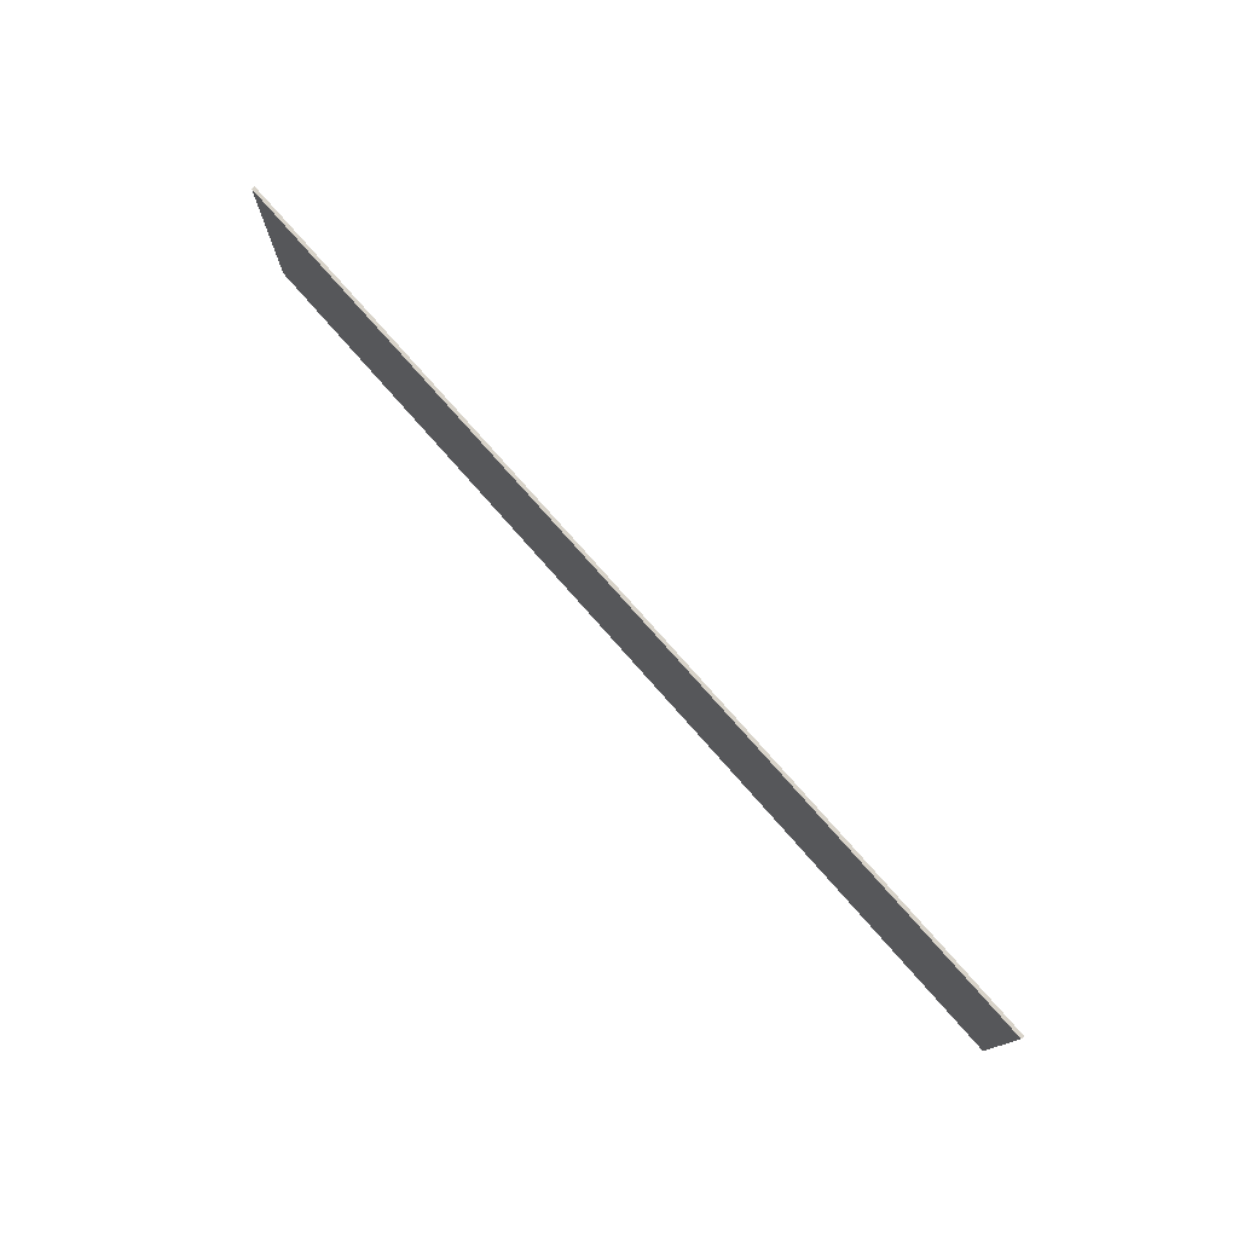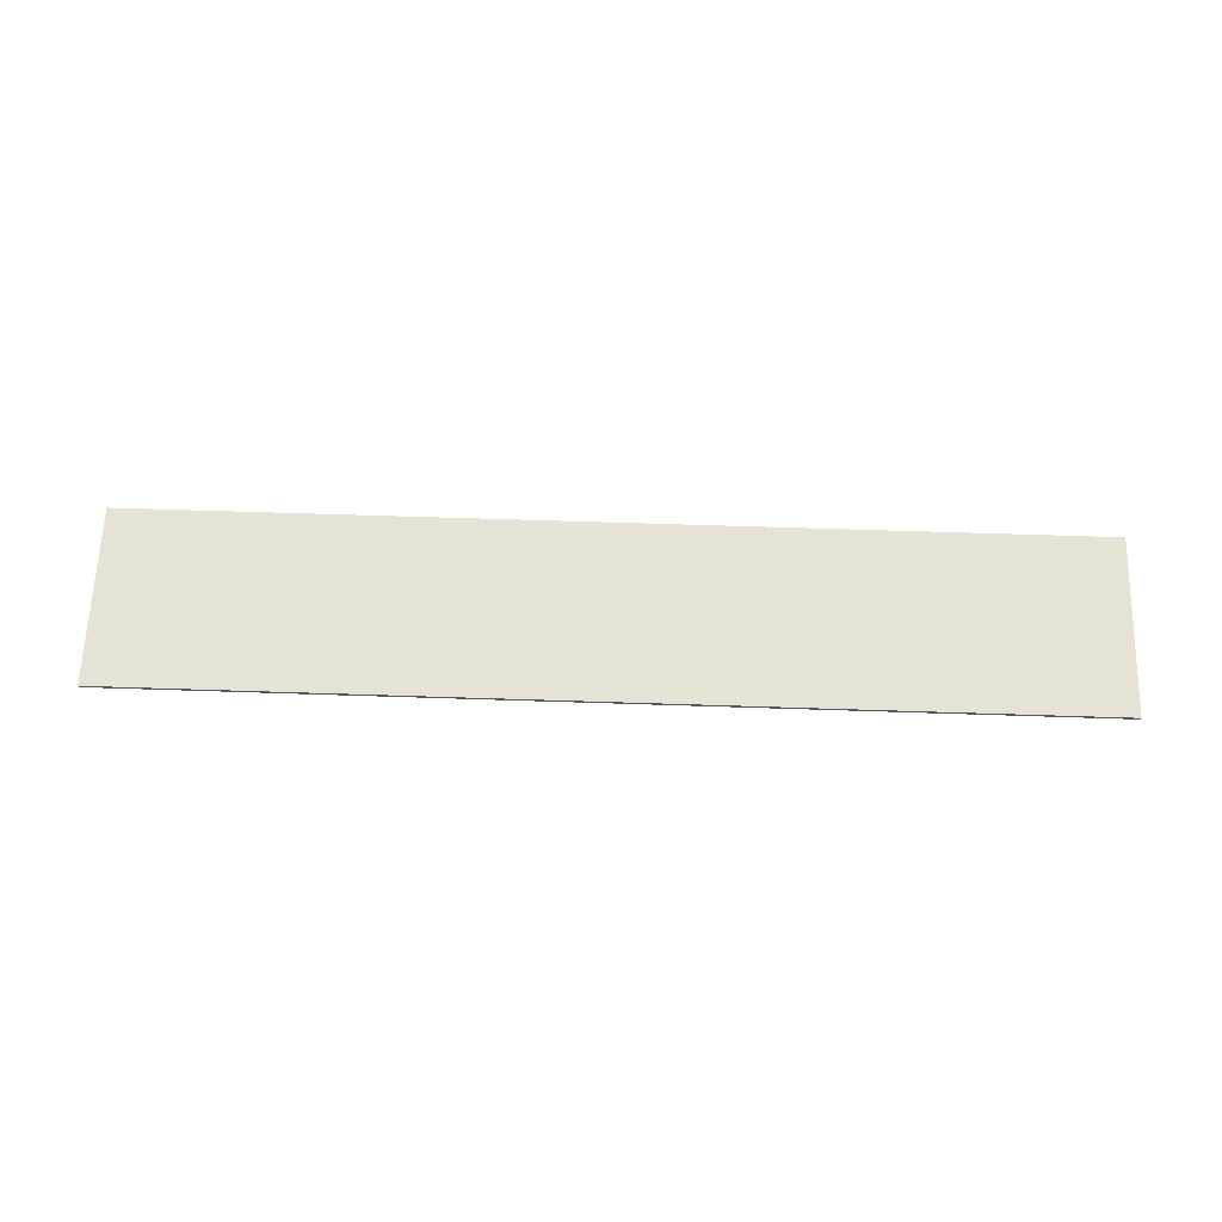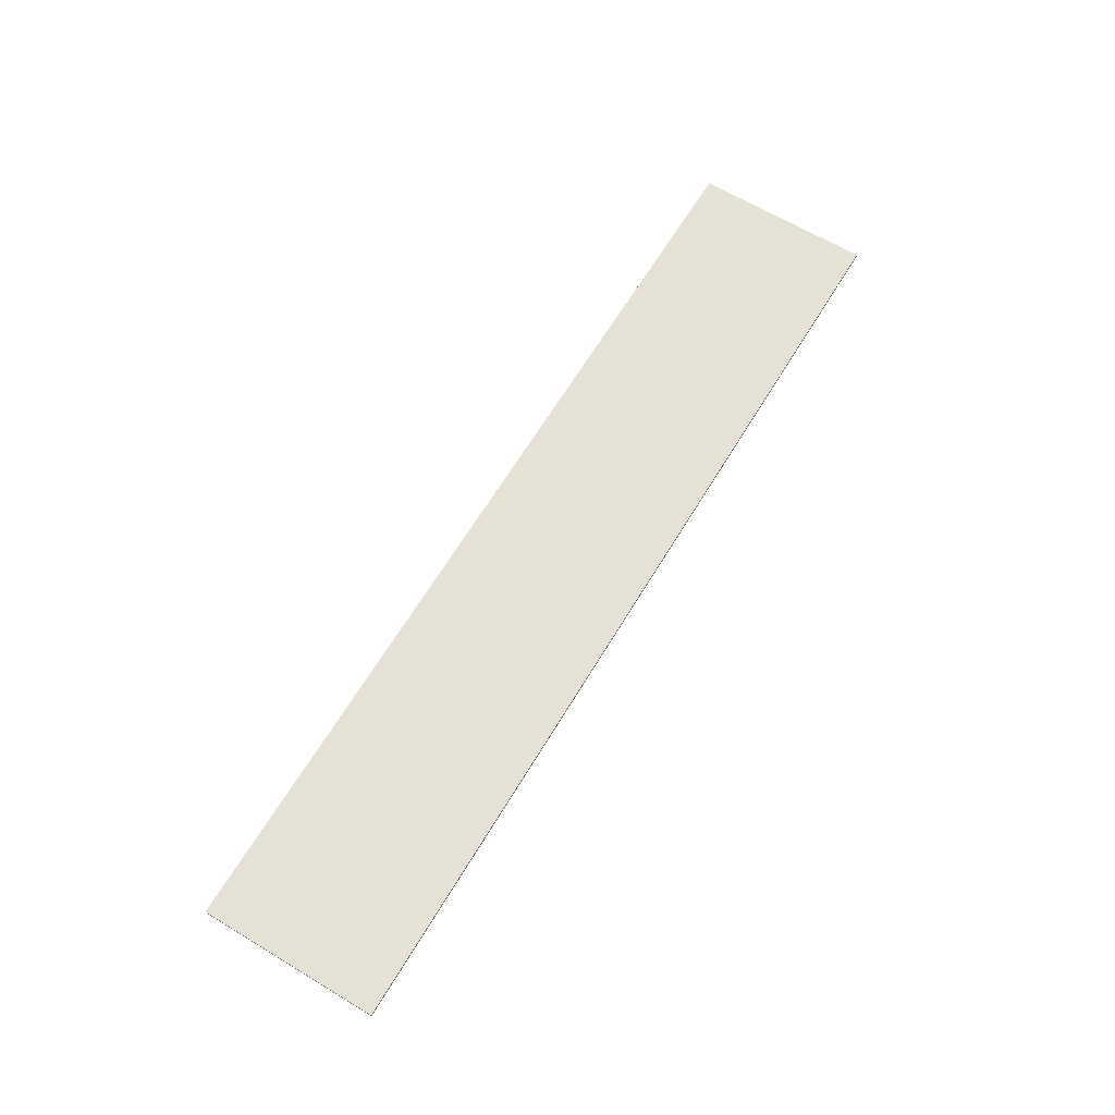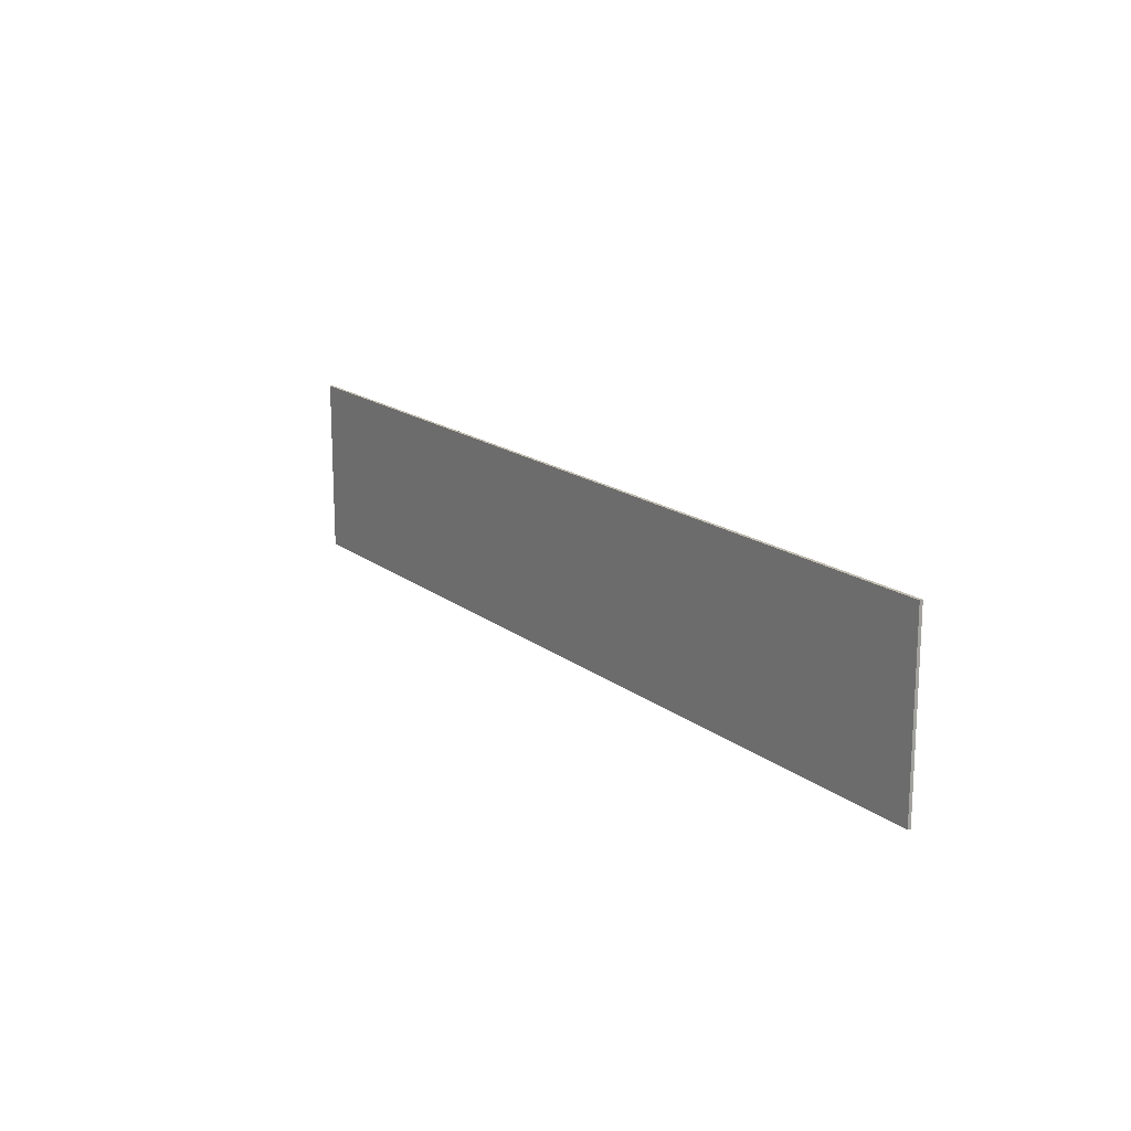
<metadata>
{"format":"obj","ext":"obj","renderer":"f3d","projection":"perspective","resolution":1024,"background":"white","views":[{"elev":75.9,"azim":48.8,"up":"+Z"},{"elev":63.7,"azim":-178.1,"up":"+Y"},{"elev":65.1,"azim":121.1,"up":"+Y"},{"elev":16.5,"azim":56.7,"up":"+Z"}]}
</metadata>
<code>
g default
v 5.01 0.4825 0.9629
v 5.01 0.5175 0.9629
v -5.011 0.4825 0.9629
v -5.011 0.5175 0.9629
v -5.011 0.4825 -0.9629
v -5.011 0.5175 -0.9629
v 5.01 0.4825 -0.9629
v 5.01 0.5175 -0.9629
g TAPETE_MESH
f 1 2 4 3
f 3 4 6 5
f 5 6 8 7
f 7 8 2 1
f 2 8 6 4
f 7 1 3 5

</code>
